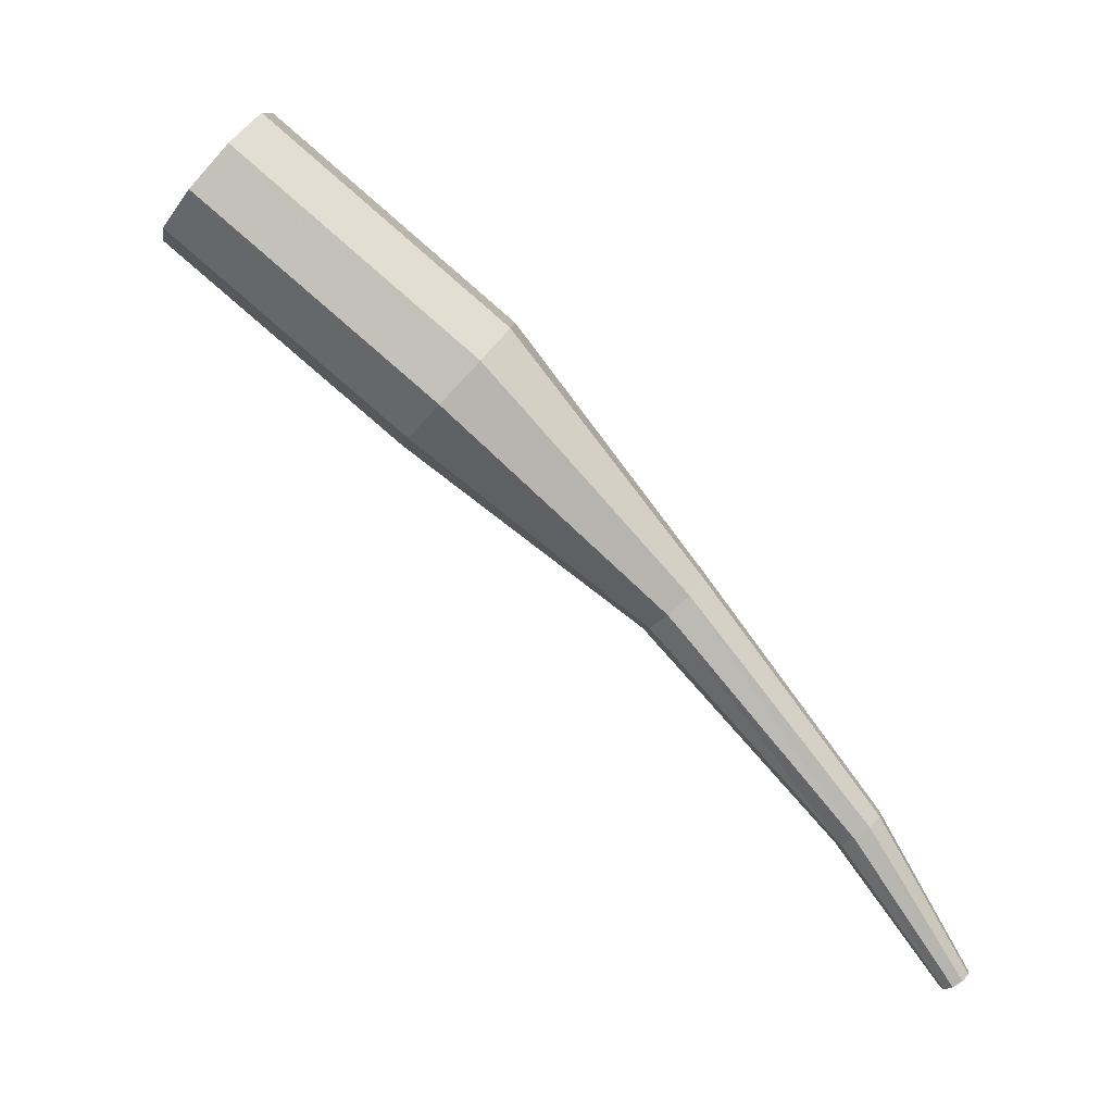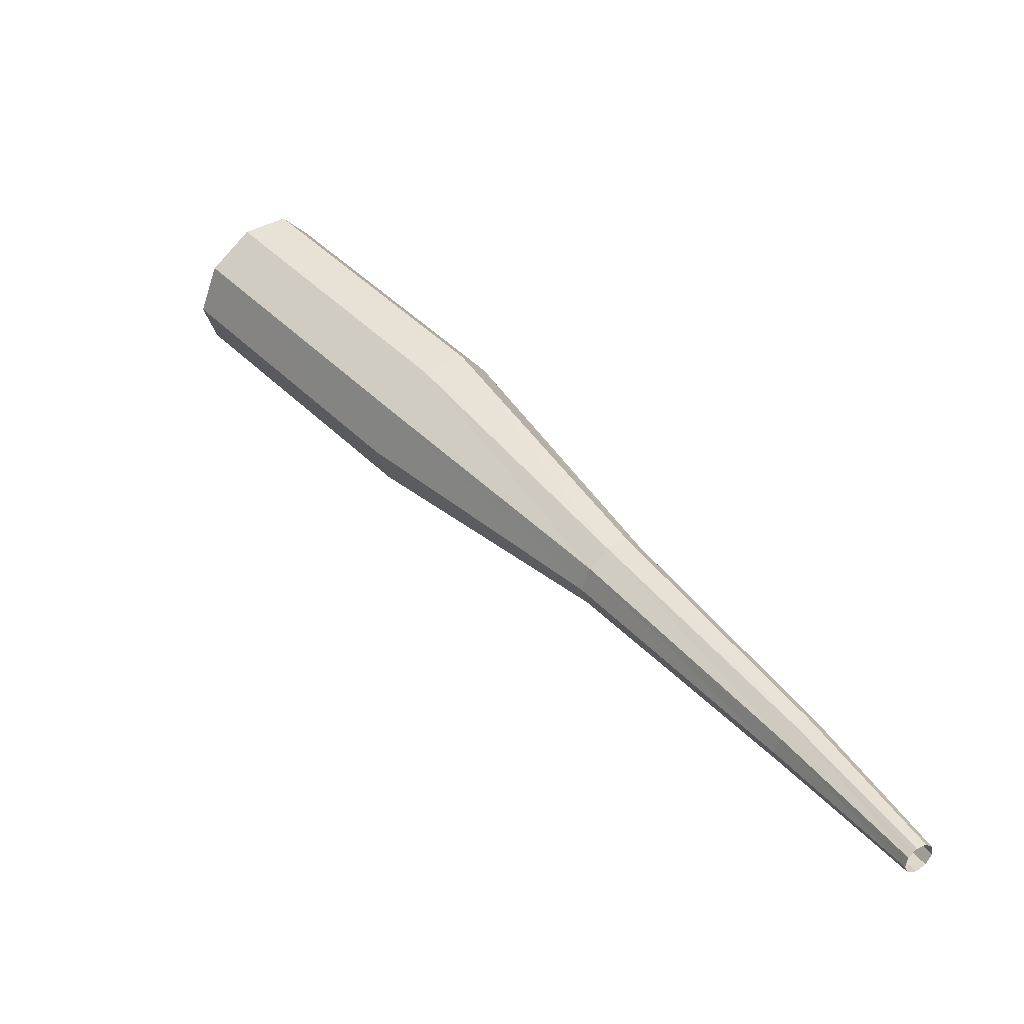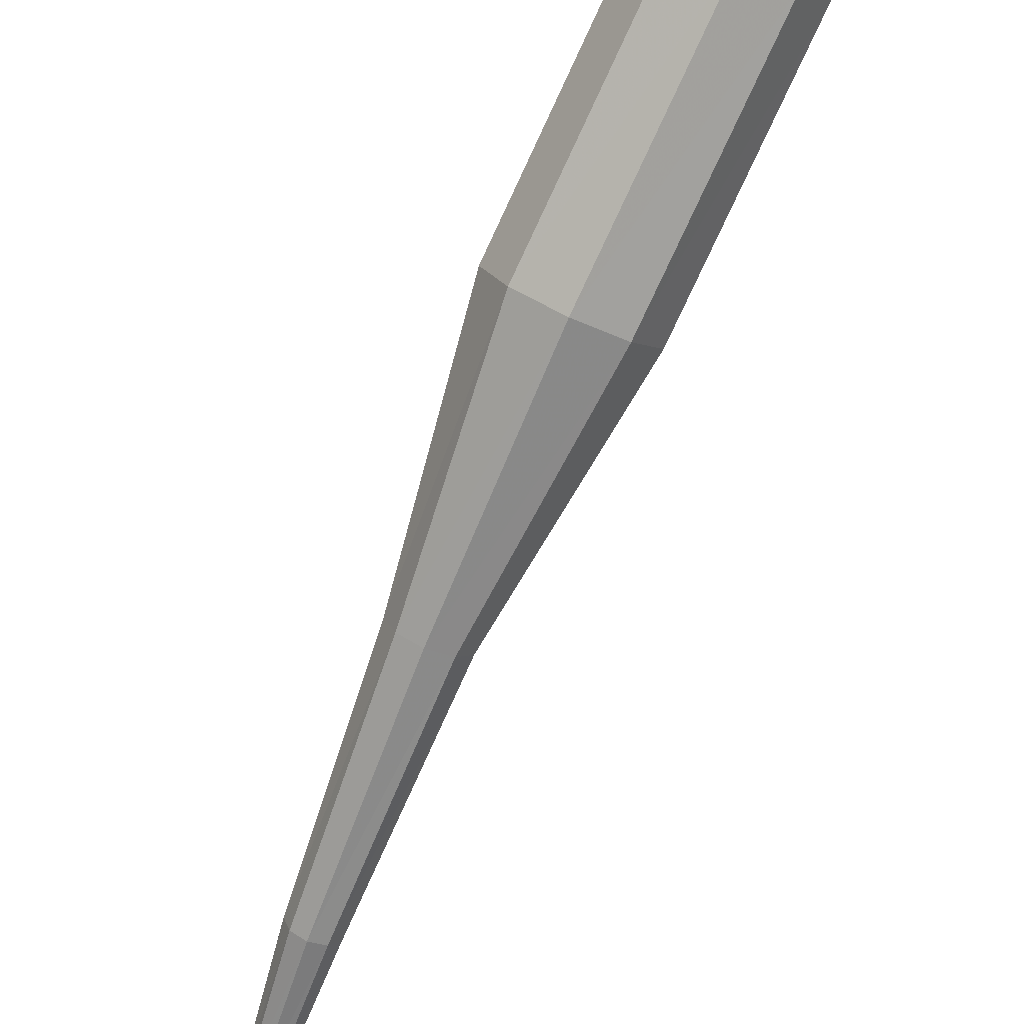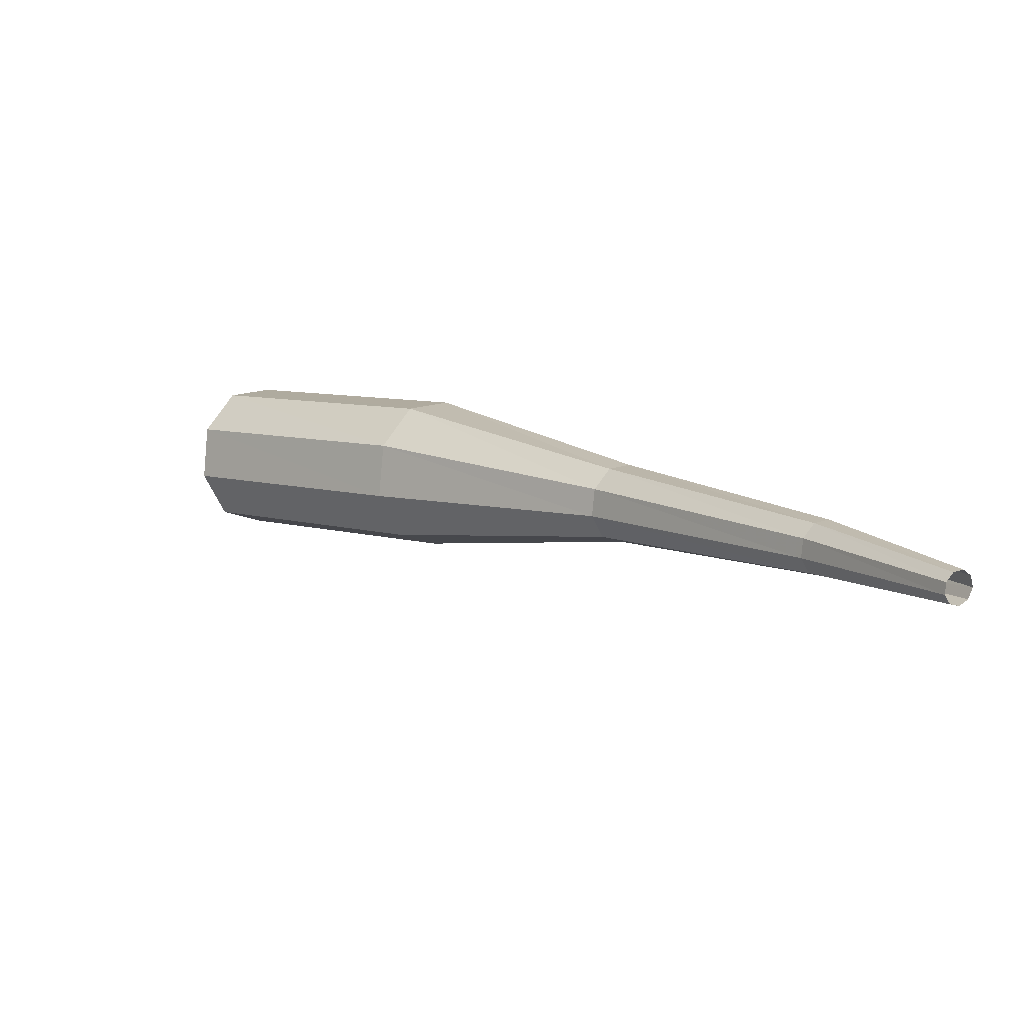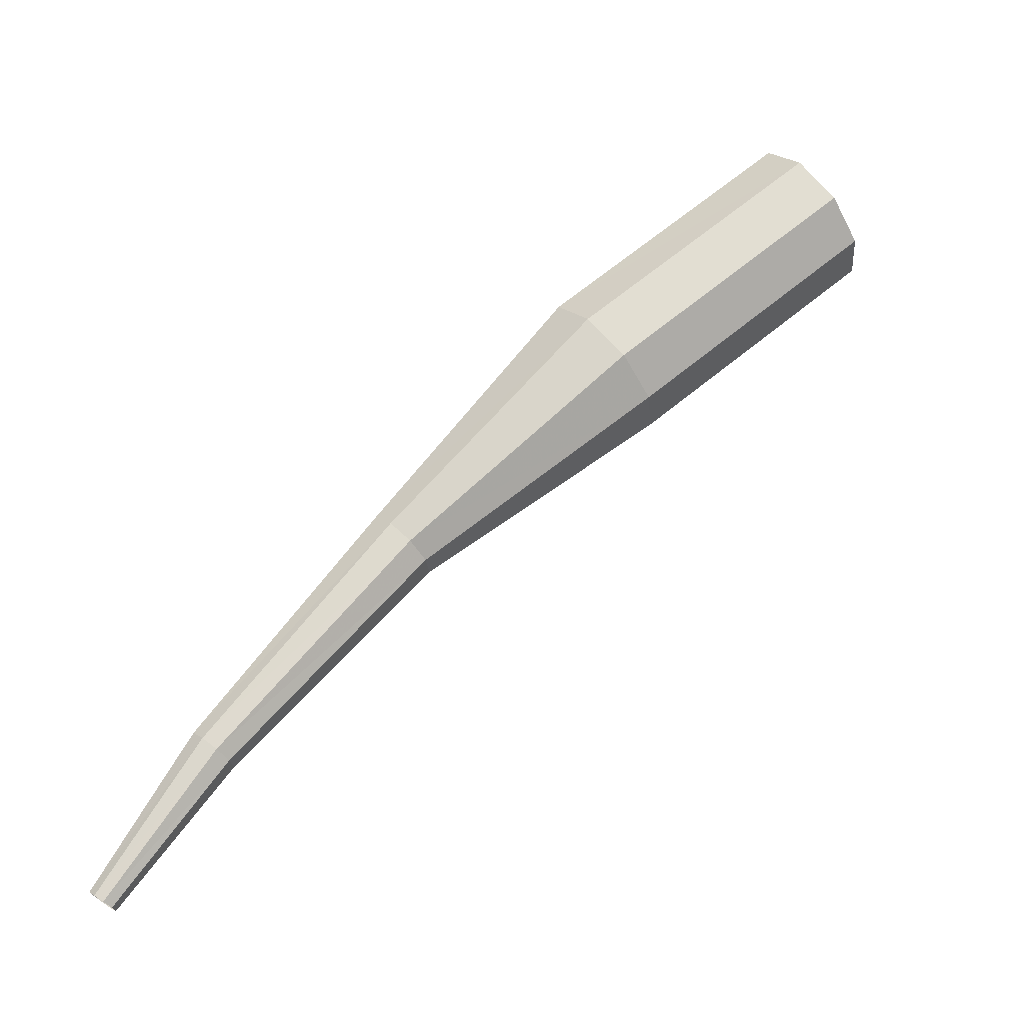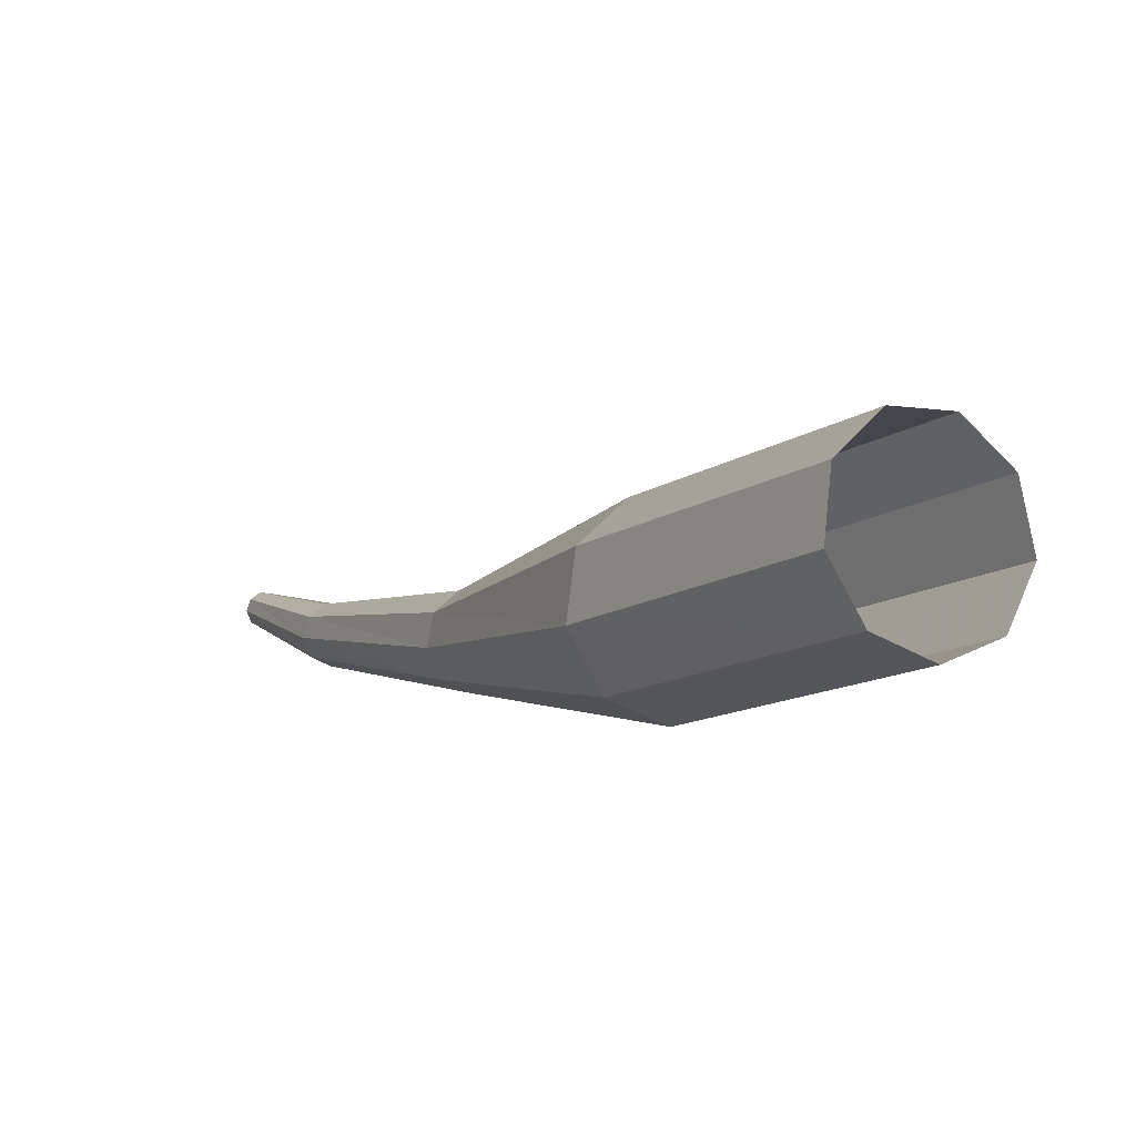
<metadata>
{"format":"obj","ext":"obj","renderer":"f3d","projection":"perspective","resolution":1024,"background":"white","views":[{"elev":18.2,"azim":-119.3,"up":"+Z"},{"elev":-64.8,"azim":-154.3,"up":"+Z"},{"elev":-39.4,"azim":5.6,"up":"+Y"},{"elev":-64.7,"azim":-113.8,"up":"+Z"},{"elev":-21.5,"azim":48.4,"up":"+Z"},{"elev":32.3,"azim":-1.3,"up":"+Y"}]}
</metadata>
<code>
g tube1
v 117.8 116.8 166.4
v 118.4 117.1 165.8
v 119.1 116.8 165.5
v 119.7 116.2 165.6
v 119.9 115.5 166.1
v 119.5 115.1 166.8
v 118.8 115.1 167.3
v 118.1 115.6 167.4
v 117.7 116.3 167.1
v 117.8 116.8 166.4
v 115.6 114.1 163.5
v 116.1 114.3 162.9
v 116.9 114.1 162.6
v 117.5 113.5 162.7
v 117.6 112.8 163.2
v 117.3 112.3 163.8
v 116.6 112.3 164.3
v 115.8 112.8 164.4
v 115.5 113.5 164.1
v 115.6 114.1 163.5
v 114 111.2 160.3
v 114.3 111.3 160
v 114.7 111.2 159.9
v 114.9 110.9 159.9
v 115 110.5 160.2
v 114.8 110.3 160.5
v 114.4 110.3 160.7
v 114.1 110.5 160.7
v 113.9 110.9 160.6
v 114 111.2 160.3
v 112.2 109 156.9
v 112.5 109.1 156.8
v 112.7 109 156.7
v 112.9 108.8 156.7
v 112.9 108.5 156.8
v 112.8 108.3 157
v 112.5 108.3 157.1
v 112.3 108.5 157.2
v 112.2 108.7 157.1
v 112.2 109 156.9
v 111.3 107.7 154.6
v 111.4 107.8 154.5
v 111.6 107.7 154.5
v 111.7 107.6 154.5
v 111.7 107.5 154.5
v 111.6 107.4 154.6
v 111.4 107.4 154.7
v 111.3 107.5 154.7
v 111.2 107.6 154.7
v 111.3 107.7 154.6
f 1 2 12
f 12 11 1
f 2 3 13
f 13 12 2
f 3 4 14
f 14 13 3
f 4 5 15
f 15 14 4
f 5 6 16
f 16 15 5
f 6 7 17
f 17 16 6
f 7 8 18
f 18 17 7
f 8 9 19
f 19 18 8
f 9 10 20
f 20 19 9
f 11 12 22
f 22 21 11
f 12 13 23
f 23 22 12
f 13 14 24
f 24 23 13
f 14 15 25
f 25 24 14
f 15 16 26
f 26 25 15
f 16 17 27
f 27 26 16
f 17 18 28
f 28 27 17
f 18 19 29
f 29 28 18
f 19 20 30
f 30 29 19
f 21 22 32
f 32 31 21
f 22 23 33
f 33 32 22
f 23 24 34
f 34 33 23
f 24 25 35
f 35 34 24
f 25 26 36
f 36 35 25
f 26 27 37
f 37 36 26
f 27 28 38
f 38 37 27
f 28 29 39
f 39 38 28
f 29 30 40
f 40 39 29
f 31 32 42
f 42 41 31
f 32 33 43
f 43 42 32
f 33 34 44
f 44 43 33
f 34 35 45
f 45 44 34
f 35 36 46
f 46 45 35
f 36 37 47
f 47 46 36
f 37 38 48
f 48 47 37
f 38 39 49
f 49 48 38
f 39 40 50
f 50 49 39

</code>
